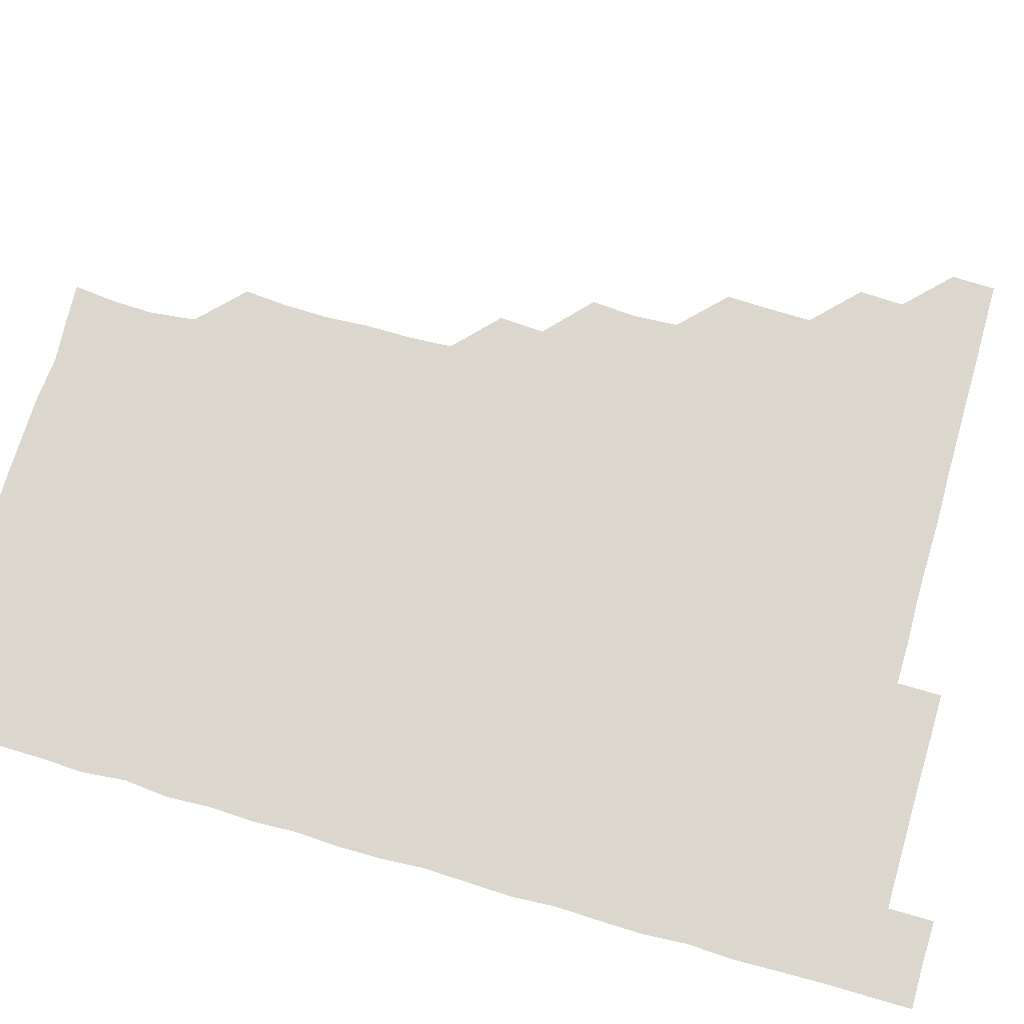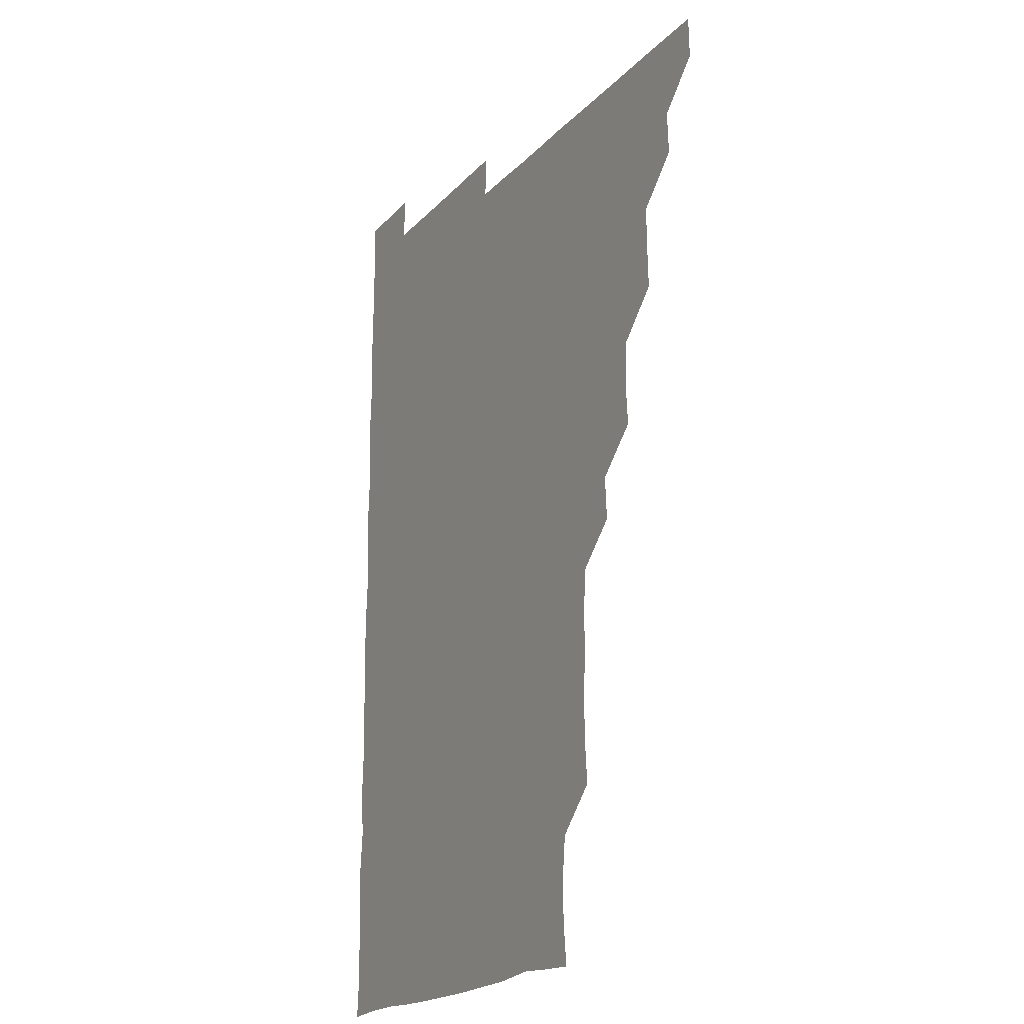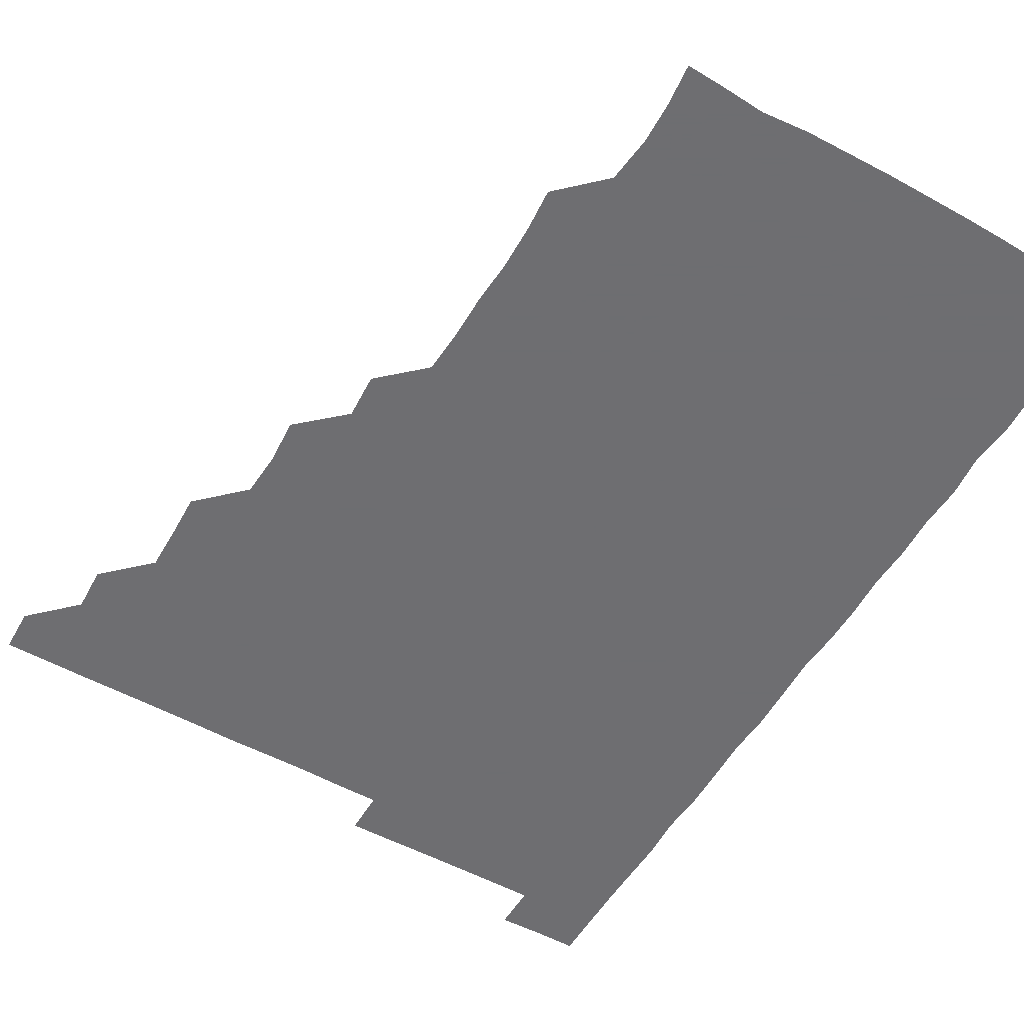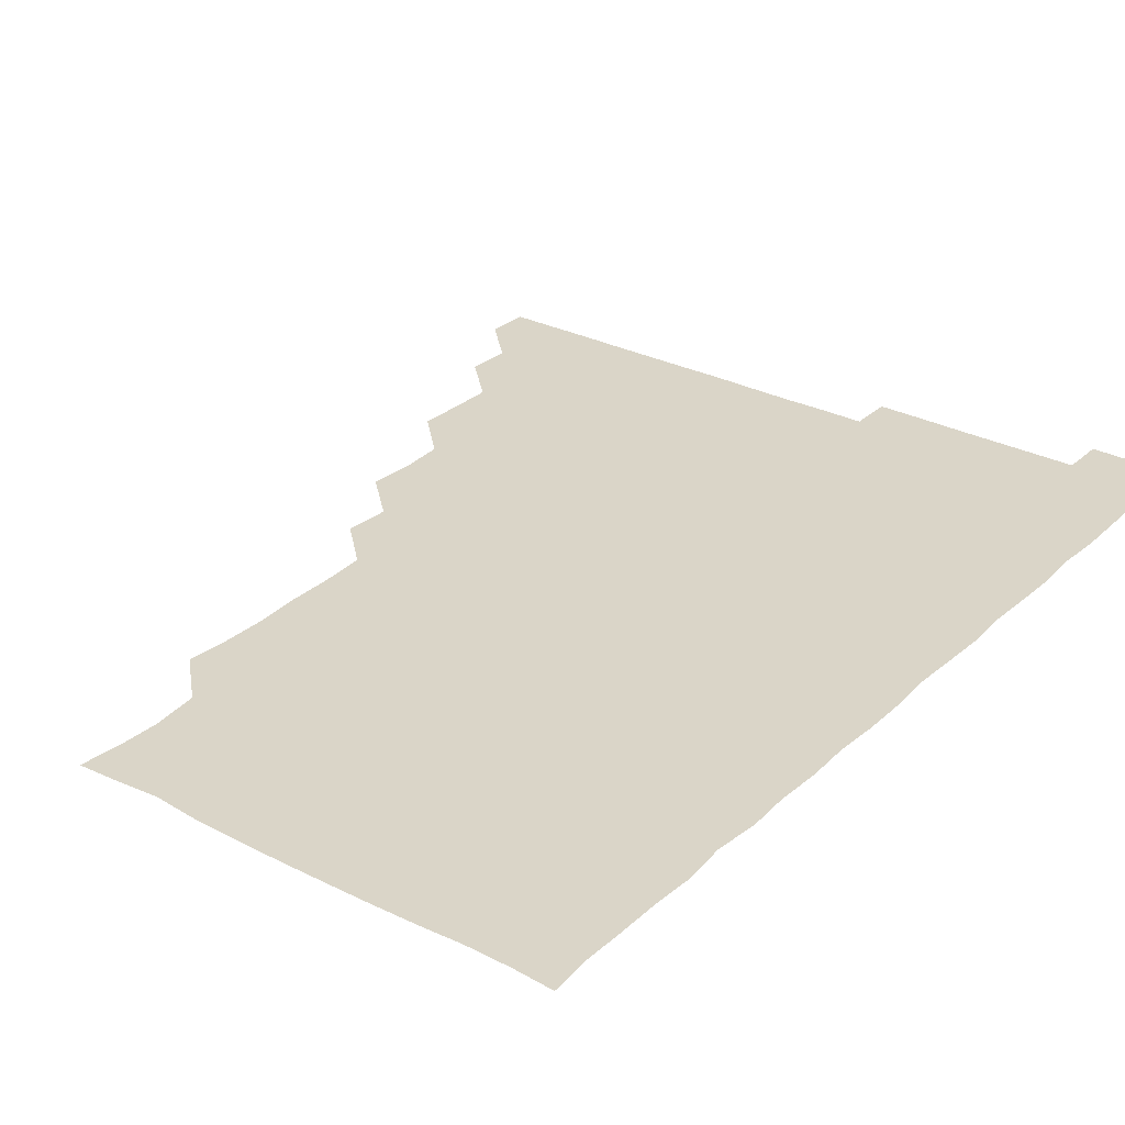
<metadata>
{"format":"obj","ext":"obj","renderer":"f3d","projection":"perspective","resolution":1024,"background":"white","views":[{"elev":73.4,"azim":106.0,"up":"+Z"},{"elev":-19.4,"azim":-118.7,"up":"+Y"},{"elev":-54.4,"azim":-30.2,"up":"+Z"},{"elev":29.3,"azim":37.0,"up":"+Z"}]}
</metadata>
<code>
v 465.7 495.9 0
v 466.1 510.9 0
v 480.4 465.5 0
v 481.1 480.8 0
v 481.2 496 0
v 481.2 510.9 0
v 495.3 420.4 0
v 495.8 434.9 0
v 496 450.5 0
v 496.1 466.1 0
v 496.4 481 0
v 496.1 496 0
v 496 511.1 0
v 510.5 374.7 0
v 511.7 389.8 0
v 510.8 405.3 0
v 511.8 421.6 0
v 511.3 436.5 0
v 511.4 451.4 0
v 511.6 466.3 0
v 511.1 481 0
v 511.2 495.9 0
v 511 511 0
v 525.5 344.6 0
v 526.4 360.1 0
v 526.2 376.3 0
v 526.3 391.3 0
v 526.3 406.4 0
v 526 420.9 0
v 525.8 435.7 0
v 526.1 451.1 0
v 526.1 466.1 0
v 526.1 481 0
v 526 495.9 0
v 526 511 0
v 540.8 254.5 0
v 542 269 0
v 542.4 284.9 0
v 541.5 299.7 0
v 541.6 315 0
v 540.8 330.4 0
v 541.1 346.4 0
v 541.2 361.2 0
v 541 376 0
v 541.3 391.5 0
v 541 405.9 0
v 540.9 420.9 0
v 541.3 436.3 0
v 541 451 0
v 541.3 466 0
v 541 481.1 0
v 541 496 0
v 541 511.1 0
v 555.9 195.4 0
v 557.4 209.5 0
v 557.9 223.6 0
v 556.2 239.7 0
v 556.3 256 0
v 556.2 271.1 0
v 556.1 286 0
v 556.5 301.3 0
v 556 315.9 0
v 556.2 331.3 0
v 555.8 345.8 0
v 556.2 361.4 0
v 556.3 376.3 0
v 555.7 390.6 0
v 556.2 406.3 0
v 556.2 421.2 0
v 556 436 0
v 556.3 451.2 0
v 555.9 466.1 0
v 556.2 480.9 0
v 556.1 495.8 0
v 555.8 511.3 0
v 569.1 196 0
v 570.3 209.5 0
v 571.7 227 0
v 571.3 241.7 0
v 571.5 256.6 0
v 570.8 270.7 0
v 570.9 286.1 0
v 571.3 302.1 0
v 571.5 316.2 0
v 571.1 331.2 0
v 571.3 346.4 0
v 570.9 360.9 0
v 571.2 376.7 0
v 571.3 391.3 0
v 570.9 405.8 0
v 571.2 421.4 0
v 571.1 436.2 0
v 571.1 451.1 0
v 571 466 0
v 571.1 480.9 0
v 571 496 0
v 570.8 511.1 0
v 584.2 197 0
v 586.3 212.4 0
v 586.2 226.2 0
v 586 241.3 0
v 586.1 256.8 0
v 586.1 271.7 0
v 586.5 286.3 0
v 585.8 300.6 0
v 586.2 317.2 0
v 586 330.7 0
v 586.1 346.3 0
v 586.1 361.1 0
v 585.9 375.9 0
v 586.1 391.4 0
v 586 406 0
v 586 420.9 0
v 586.1 436.1 0
v 586 451 0
v 586 466 0
v 586 481 0
v 586 496.1 0
v 586 511 0
v 600 195.6 0
v 601.1 211.5 0
v 601.2 226.7 0
v 601.2 241.4 0
v 601.1 255.7 0
v 600.7 270.1 0
v 600.7 286.6 0
v 601.6 301.4 0
v 600.9 315.9 0
v 601 331 0
v 601 346.5 0
v 601.1 361.4 0
v 601.1 375.9 0
v 601 391.1 0
v 601.1 406.3 0
v 601.1 421.1 0
v 601.1 436.2 0
v 601 451 0
v 601 466 0
v 601.1 480.9 0
v 601.1 495.8 0
v 600.9 511.3 0
v 615.5 195.3 0
v 616.2 211.7 0
v 616.3 226 0
v 615.8 241.2 0
v 616.1 256.8 0
v 616.2 272 0
v 616 285.3 0
v 615.8 302.1 0
v 616 316 0
v 616.1 331.4 0
v 616 346.2 0
v 616 360.9 0
v 616 376.4 0
v 616 391.3 0
v 616 406.2 0
v 616.1 421 0
v 616 435.9 0
v 616 451 0
v 616.2 466.1 0
v 616.1 480.9 0
v 616.1 495.8 0
v 616.1 511.2 0
v 616.1 526.4 0
v 631 195 0
v 630.8 211.2 0
v 630.8 227.3 0
v 631.1 241.3 0
v 631.2 256.6 0
v 630.9 270.8 0
v 631.3 286.4 0
v 630.9 300.9 0
v 630.9 316.3 0
v 631 331.7 0
v 631.1 345.8 0
v 631 361.3 0
v 631 376.2 0
v 631 391.2 0
v 631 406 0
v 631 421.6 0
v 631 436.1 0
v 631 451 0
v 631 466.1 0
v 631 481 0
v 631.1 495.9 0
v 631 511.1 0
v 630.5 526.3 0
v 646.1 195.1 0
v 645.9 212 0
v 646.3 225.7 0
v 645.8 240.9 0
v 646 256.5 0
v 645.9 271.2 0
v 646.1 286.4 0
v 645.9 301.6 0
v 646.1 315.8 0
v 645.9 331.1 0
v 646 346.4 0
v 645.9 361.2 0
v 645.9 376.2 0
v 645.9 391.2 0
v 645.9 406.6 0
v 646 421.1 0
v 646 436.1 0
v 646 451 0
v 646 466.2 0
v 646 481 0
v 646 496 0
v 646.4 510.5 0
v 645.5 526 0
v 661.6 195.3 0
v 660.7 211 0
v 660.8 226.9 0
v 661.1 240.8 0
v 660.5 256.8 0
v 661.1 270.7 0
v 660.7 286.8 0
v 660.9 301.4 0
v 661 316.1 0
v 660.9 331.3 0
v 660.7 346.5 0
v 661.1 360.9 0
v 661 376.2 0
v 661.2 390.7 0
v 660.8 406.3 0
v 660.9 421.2 0
v 661.1 435.8 0
v 660.9 451.2 0
v 660.9 466.2 0
v 661 481 0
v 661 496 0
v 661 510.9 0
v 660.8 525.9 0
v 676.8 195.7 0
v 675.8 211.4 0
v 675.7 226.5 0
v 676 241.5 0
v 675.9 256 0
v 675.9 271.3 0
v 675.6 286.5 0
v 675.5 301.7 0
v 676.1 316 0
v 675.6 331.5 0
v 676.1 345.9 0
v 675.9 361 0
v 675.7 376.6 0
v 676 391 0
v 675.5 406.7 0
v 675.9 421.1 0
v 675.9 436.2 0
v 676 451 0
v 676 466 0
v 675.8 481.2 0
v 676 496 0
v 676 511 0
v 676 525.9 0
v 692.1 196.5 0
v 691.1 211.2 0
v 690.8 226.3 0
v 690.5 241.9 0
v 690.5 256.8 0
v 690.7 271.4 0
v 690.4 286.7 0
v 691.1 300.7 0
v 690.2 317 0
v 690.8 331.2 0
v 690.4 346.8 0
v 690.8 361.1 0
v 690.4 376.6 0
v 690.8 391.3 0
v 690.7 406.3 0
v 690.7 421.3 0
v 690.6 436.3 0
v 691 451 0
v 690.6 466.5 0
v 690.9 481.1 0
v 690.8 496.1 0
v 691 511 0
v 691.2 525.8 0
v 691.1 541.3 0
v 707.3 196.4 0
v 705.9 211.1 0
v 705.8 226.2 0
v 706 241.1 0
v 705.2 257.1 0
v 705.4 271.2 0
v 705.5 286.9 0
v 705 301.7 0
v 705.3 316.5 0
v 705.4 331.2 0
v 706.1 346.4 0
v 705.1 361.7 0
v 705.3 376.1 0
v 705.9 391 0
v 705.4 406.5 0
v 705.9 420.8 0
v 705 436.6 0
v 706 451 0
v 705.2 466.4 0
v 705.3 481.3 0
v 705.7 495.9 0
v 705.9 511 0
v 705.7 525.8 0
v 705.9 540.9 0
v 721.5 195.5 0
v 720.5 209.9 0
v 720.8 224.6 0
v 720.9 239.4 0
v 721.6 254 0
v 720.2 269 0
v 721.7 284.2 0
v 721 299.1 0
v 721.6 314.3 0
v 721 329.4 0
v 721.8 344.5 0
v 721.7 359.2 0
v 720.8 374.5 0
v 721.4 389.8 0
v 721.8 404.8 0
v 721 419.8 0
v 721.5 435.1 0
v 721.8 449.9 0
v 720.8 465.1 0
v 721.6 480.4 0
v 721.2 495.4 0
v 720.9 510.8 0
v 720.9 526 0
v 721 541 0
f 4 5 1
f 1 5 2
f 5 6 2
f 9 10 3
f 3 10 4
f 10 11 4
f 4 11 5
f 11 12 5
f 5 12 6
f 12 13 6
f 16 17 7
f 7 17 8
f 17 18 8
f 8 18 9
f 18 19 9
f 9 19 10
f 19 20 10
f 10 20 11
f 20 21 11
f 11 21 12
f 21 22 12
f 12 22 13
f 22 23 13
f 25 26 14
f 14 26 15
f 26 27 15
f 15 27 16
f 27 28 16
f 16 28 17
f 28 29 17
f 17 29 18
f 29 30 18
f 18 30 19
f 30 31 19
f 19 31 20
f 31 32 20
f 20 32 21
f 32 33 21
f 21 33 22
f 33 34 22
f 22 34 23
f 34 35 23
f 41 42 24
f 24 42 25
f 42 43 25
f 25 43 26
f 43 44 26
f 26 44 27
f 44 45 27
f 27 45 28
f 45 46 28
f 28 46 29
f 46 47 29
f 29 47 30
f 47 48 30
f 30 48 31
f 48 49 31
f 31 49 32
f 49 50 32
f 32 50 33
f 50 51 33
f 33 51 34
f 51 52 34
f 34 52 35
f 52 53 35
f 57 58 36
f 36 58 37
f 58 59 37
f 37 59 38
f 59 60 38
f 38 60 39
f 60 61 39
f 39 61 40
f 61 62 40
f 40 62 41
f 62 63 41
f 41 63 42
f 63 64 42
f 42 64 43
f 64 65 43
f 43 65 44
f 65 66 44
f 44 66 45
f 66 67 45
f 45 67 46
f 67 68 46
f 46 68 47
f 68 69 47
f 47 69 48
f 69 70 48
f 48 70 49
f 70 71 49
f 49 71 50
f 71 72 50
f 50 72 51
f 72 73 51
f 51 73 52
f 73 74 52
f 52 74 53
f 74 75 53
f 54 76 55
f 76 77 55
f 55 77 56
f 77 78 56
f 56 78 57
f 78 79 57
f 57 79 58
f 79 80 58
f 58 80 59
f 80 81 59
f 59 81 60
f 81 82 60
f 60 82 61
f 82 83 61
f 61 83 62
f 83 84 62
f 62 84 63
f 84 85 63
f 63 85 64
f 85 86 64
f 64 86 65
f 86 87 65
f 65 87 66
f 87 88 66
f 66 88 67
f 88 89 67
f 67 89 68
f 89 90 68
f 68 90 69
f 90 91 69
f 69 91 70
f 91 92 70
f 70 92 71
f 92 93 71
f 71 93 72
f 93 94 72
f 72 94 73
f 94 95 73
f 73 95 74
f 95 96 74
f 74 96 75
f 96 97 75
f 76 98 77
f 98 99 77
f 77 99 78
f 99 100 78
f 78 100 79
f 100 101 79
f 79 101 80
f 101 102 80
f 80 102 81
f 102 103 81
f 81 103 82
f 103 104 82
f 82 104 83
f 104 105 83
f 83 105 84
f 105 106 84
f 84 106 85
f 106 107 85
f 85 107 86
f 107 108 86
f 86 108 87
f 108 109 87
f 87 109 88
f 109 110 88
f 88 110 89
f 110 111 89
f 89 111 90
f 111 112 90
f 90 112 91
f 112 113 91
f 91 113 92
f 113 114 92
f 92 114 93
f 114 115 93
f 93 115 94
f 115 116 94
f 94 116 95
f 116 117 95
f 95 117 96
f 117 118 96
f 96 118 97
f 118 119 97
f 98 120 99
f 120 121 99
f 99 121 100
f 121 122 100
f 100 122 101
f 122 123 101
f 101 123 102
f 123 124 102
f 102 124 103
f 124 125 103
f 103 125 104
f 125 126 104
f 104 126 105
f 126 127 105
f 105 127 106
f 127 128 106
f 106 128 107
f 128 129 107
f 107 129 108
f 129 130 108
f 108 130 109
f 130 131 109
f 109 131 110
f 131 132 110
f 110 132 111
f 132 133 111
f 111 133 112
f 133 134 112
f 112 134 113
f 134 135 113
f 113 135 114
f 135 136 114
f 114 136 115
f 136 137 115
f 115 137 116
f 137 138 116
f 116 138 117
f 138 139 117
f 117 139 118
f 139 140 118
f 118 140 119
f 140 141 119
f 120 142 121
f 142 143 121
f 121 143 122
f 143 144 122
f 122 144 123
f 144 145 123
f 123 145 124
f 145 146 124
f 124 146 125
f 146 147 125
f 125 147 126
f 147 148 126
f 126 148 127
f 148 149 127
f 127 149 128
f 149 150 128
f 128 150 129
f 150 151 129
f 129 151 130
f 151 152 130
f 130 152 131
f 152 153 131
f 131 153 132
f 153 154 132
f 132 154 133
f 154 155 133
f 133 155 134
f 155 156 134
f 134 156 135
f 156 157 135
f 135 157 136
f 157 158 136
f 136 158 137
f 158 159 137
f 137 159 138
f 159 160 138
f 138 160 139
f 160 161 139
f 139 161 140
f 161 162 140
f 140 162 141
f 162 163 141
f 142 165 143
f 165 166 143
f 143 166 144
f 166 167 144
f 144 167 145
f 167 168 145
f 145 168 146
f 168 169 146
f 146 169 147
f 169 170 147
f 147 170 148
f 170 171 148
f 148 171 149
f 171 172 149
f 149 172 150
f 172 173 150
f 150 173 151
f 173 174 151
f 151 174 152
f 174 175 152
f 152 175 153
f 175 176 153
f 153 176 154
f 176 177 154
f 154 177 155
f 177 178 155
f 155 178 156
f 178 179 156
f 156 179 157
f 179 180 157
f 157 180 158
f 180 181 158
f 158 181 159
f 181 182 159
f 159 182 160
f 182 183 160
f 160 183 161
f 183 184 161
f 161 184 162
f 184 185 162
f 162 185 163
f 185 186 163
f 163 186 164
f 186 187 164
f 165 188 166
f 188 189 166
f 166 189 167
f 189 190 167
f 167 190 168
f 190 191 168
f 168 191 169
f 191 192 169
f 169 192 170
f 192 193 170
f 170 193 171
f 193 194 171
f 171 194 172
f 194 195 172
f 172 195 173
f 195 196 173
f 173 196 174
f 196 197 174
f 174 197 175
f 197 198 175
f 175 198 176
f 198 199 176
f 176 199 177
f 199 200 177
f 177 200 178
f 200 201 178
f 178 201 179
f 201 202 179
f 179 202 180
f 202 203 180
f 180 203 181
f 203 204 181
f 181 204 182
f 204 205 182
f 182 205 183
f 205 206 183
f 183 206 184
f 206 207 184
f 184 207 185
f 207 208 185
f 185 208 186
f 208 209 186
f 186 209 187
f 209 210 187
f 188 211 189
f 211 212 189
f 189 212 190
f 212 213 190
f 190 213 191
f 213 214 191
f 191 214 192
f 214 215 192
f 192 215 193
f 215 216 193
f 193 216 194
f 216 217 194
f 194 217 195
f 217 218 195
f 195 218 196
f 218 219 196
f 196 219 197
f 219 220 197
f 197 220 198
f 220 221 198
f 198 221 199
f 221 222 199
f 199 222 200
f 222 223 200
f 200 223 201
f 223 224 201
f 201 224 202
f 224 225 202
f 202 225 203
f 225 226 203
f 203 226 204
f 226 227 204
f 204 227 205
f 227 228 205
f 205 228 206
f 228 229 206
f 206 229 207
f 229 230 207
f 207 230 208
f 230 231 208
f 208 231 209
f 231 232 209
f 209 232 210
f 232 233 210
f 211 234 212
f 234 235 212
f 212 235 213
f 235 236 213
f 213 236 214
f 236 237 214
f 214 237 215
f 237 238 215
f 215 238 216
f 238 239 216
f 216 239 217
f 239 240 217
f 217 240 218
f 240 241 218
f 218 241 219
f 241 242 219
f 219 242 220
f 242 243 220
f 220 243 221
f 243 244 221
f 221 244 222
f 244 245 222
f 222 245 223
f 245 246 223
f 223 246 224
f 246 247 224
f 224 247 225
f 247 248 225
f 225 248 226
f 248 249 226
f 226 249 227
f 249 250 227
f 227 250 228
f 250 251 228
f 228 251 229
f 251 252 229
f 229 252 230
f 252 253 230
f 230 253 231
f 253 254 231
f 231 254 232
f 254 255 232
f 232 255 233
f 255 256 233
f 234 257 235
f 257 258 235
f 235 258 236
f 258 259 236
f 236 259 237
f 259 260 237
f 237 260 238
f 260 261 238
f 238 261 239
f 261 262 239
f 239 262 240
f 262 263 240
f 240 263 241
f 263 264 241
f 241 264 242
f 264 265 242
f 242 265 243
f 265 266 243
f 243 266 244
f 266 267 244
f 244 267 245
f 267 268 245
f 245 268 246
f 268 269 246
f 246 269 247
f 269 270 247
f 247 270 248
f 270 271 248
f 248 271 249
f 271 272 249
f 249 272 250
f 272 273 250
f 250 273 251
f 273 274 251
f 251 274 252
f 274 275 252
f 252 275 253
f 275 276 253
f 253 276 254
f 276 277 254
f 254 277 255
f 277 278 255
f 255 278 256
f 278 279 256
f 257 281 258
f 281 282 258
f 258 282 259
f 282 283 259
f 259 283 260
f 283 284 260
f 260 284 261
f 284 285 261
f 261 285 262
f 285 286 262
f 262 286 263
f 286 287 263
f 263 287 264
f 287 288 264
f 264 288 265
f 288 289 265
f 265 289 266
f 289 290 266
f 266 290 267
f 290 291 267
f 267 291 268
f 291 292 268
f 268 292 269
f 292 293 269
f 269 293 270
f 293 294 270
f 270 294 271
f 294 295 271
f 271 295 272
f 295 296 272
f 272 296 273
f 296 297 273
f 273 297 274
f 297 298 274
f 274 298 275
f 298 299 275
f 275 299 276
f 299 300 276
f 276 300 277
f 300 301 277
f 277 301 278
f 301 302 278
f 278 302 279
f 302 303 279
f 279 303 280
f 303 304 280
f 281 305 282
f 305 306 282
f 282 306 283
f 306 307 283
f 283 307 284
f 307 308 284
f 284 308 285
f 308 309 285
f 285 309 286
f 309 310 286
f 286 310 287
f 310 311 287
f 287 311 288
f 311 312 288
f 288 312 289
f 312 313 289
f 289 313 290
f 313 314 290
f 290 314 291
f 314 315 291
f 291 315 292
f 315 316 292
f 292 316 293
f 316 317 293
f 293 317 294
f 317 318 294
f 294 318 295
f 318 319 295
f 295 319 296
f 319 320 296
f 296 320 297
f 320 321 297
f 297 321 298
f 321 322 298
f 298 322 299
f 322 323 299
f 299 323 300
f 323 324 300
f 300 324 301
f 324 325 301
f 301 325 302
f 325 326 302
f 302 326 303
f 326 327 303
f 303 327 304
f 327 328 304

</code>
